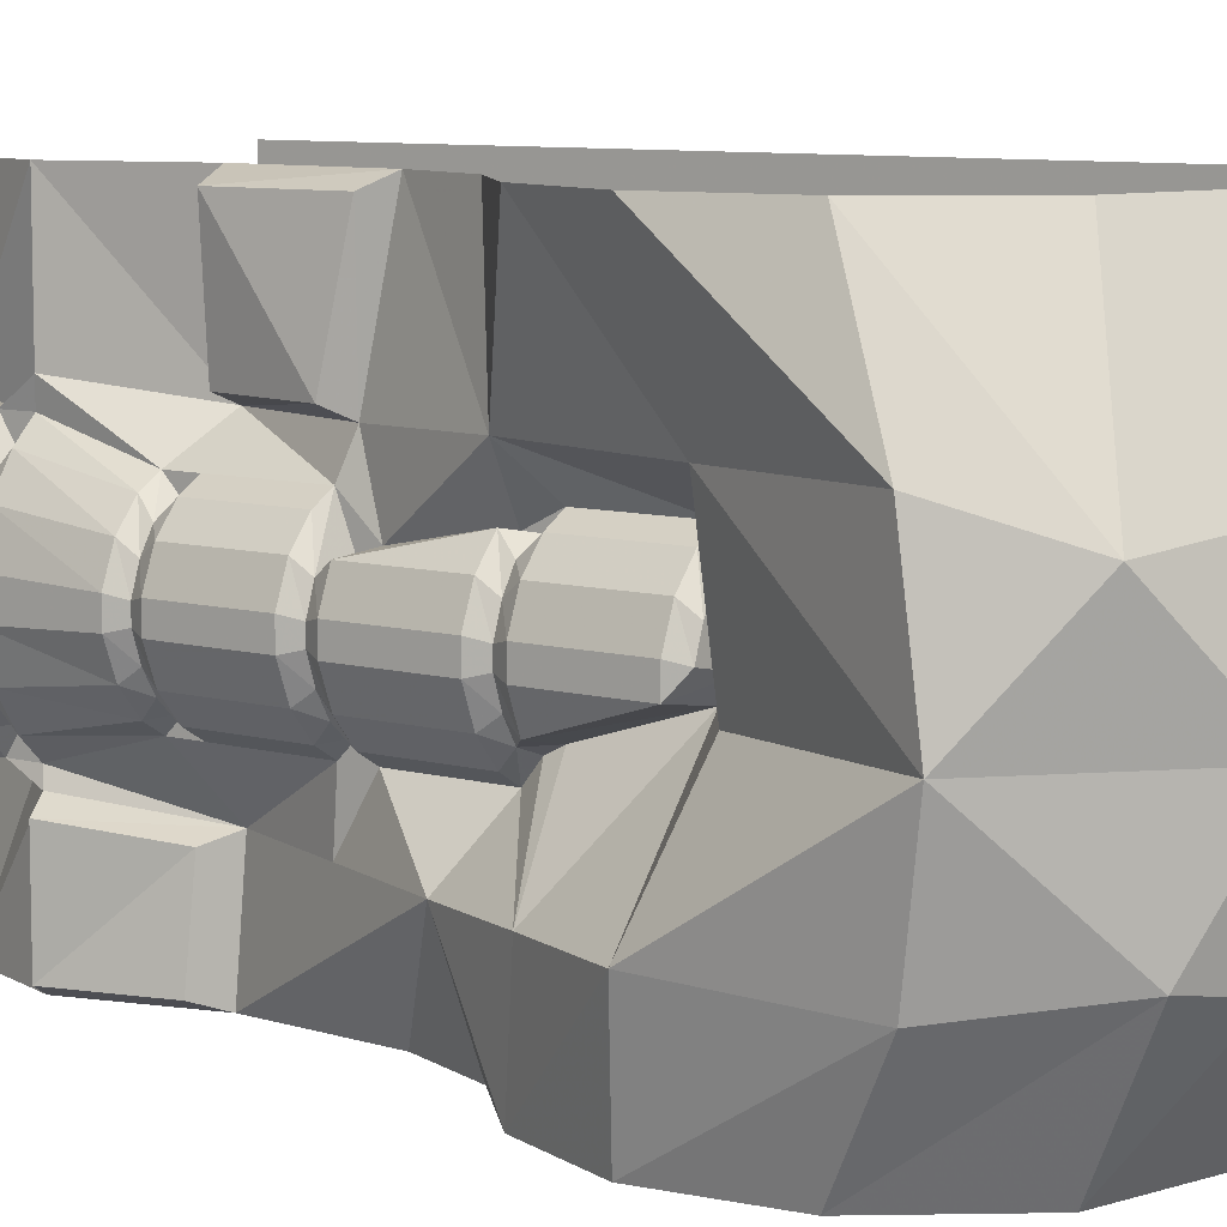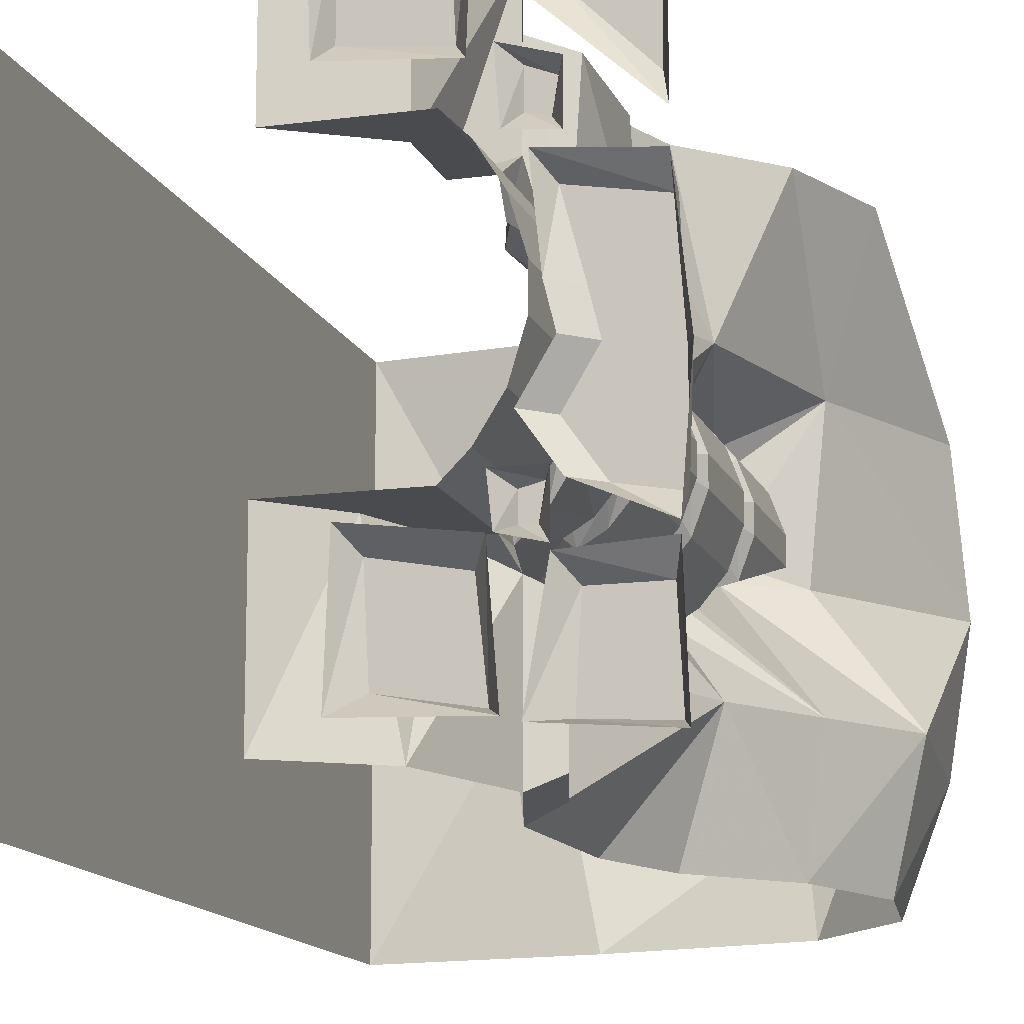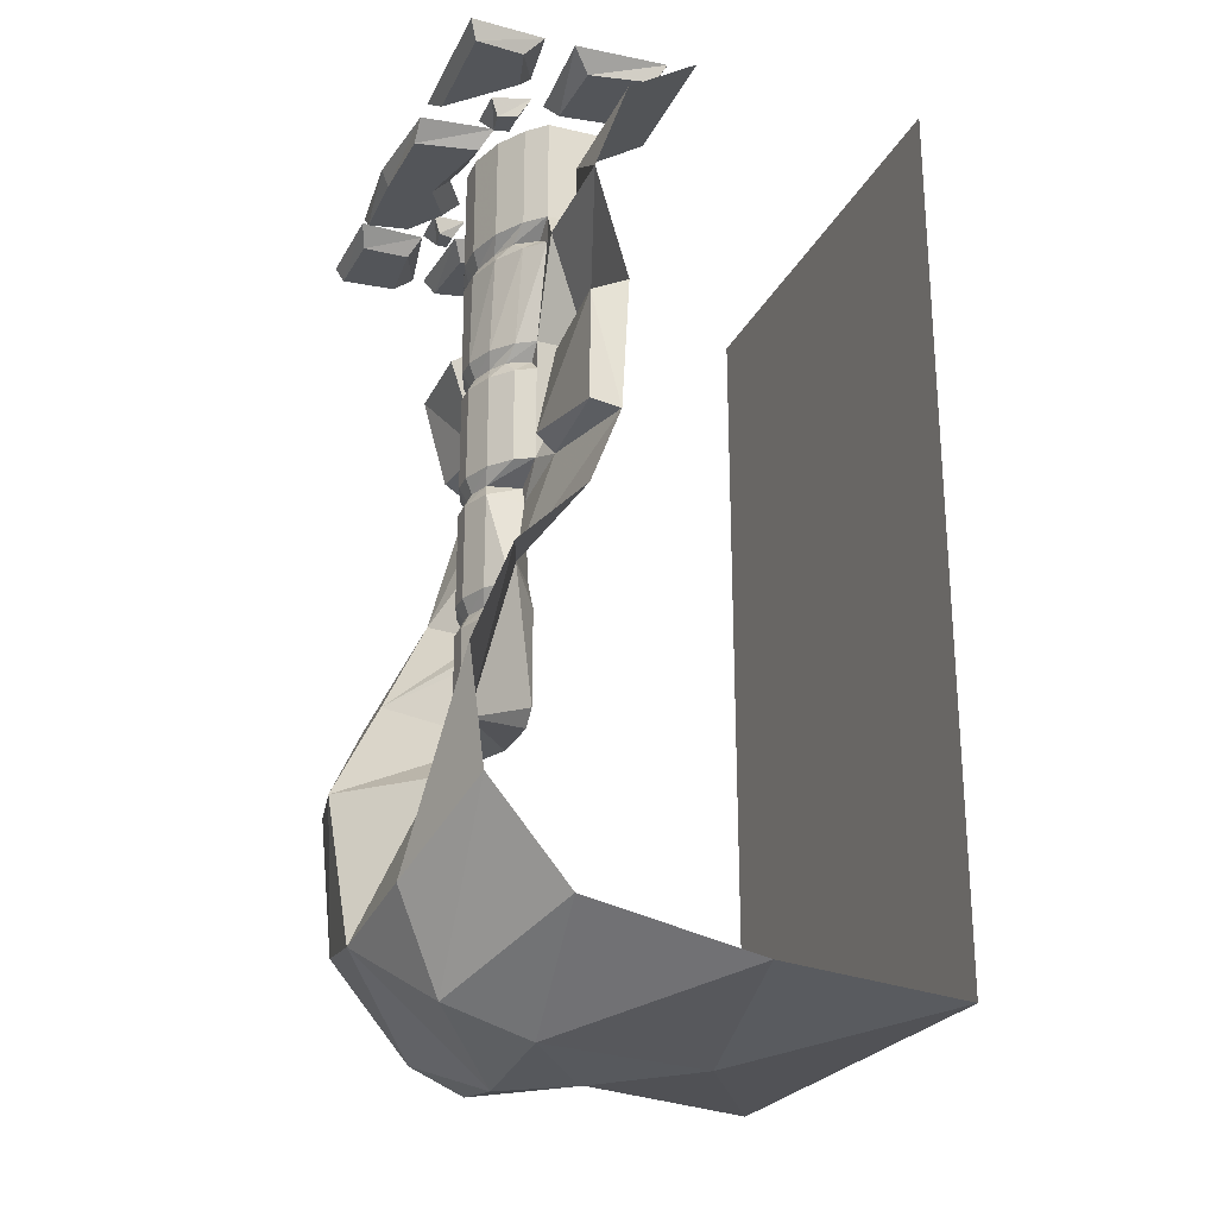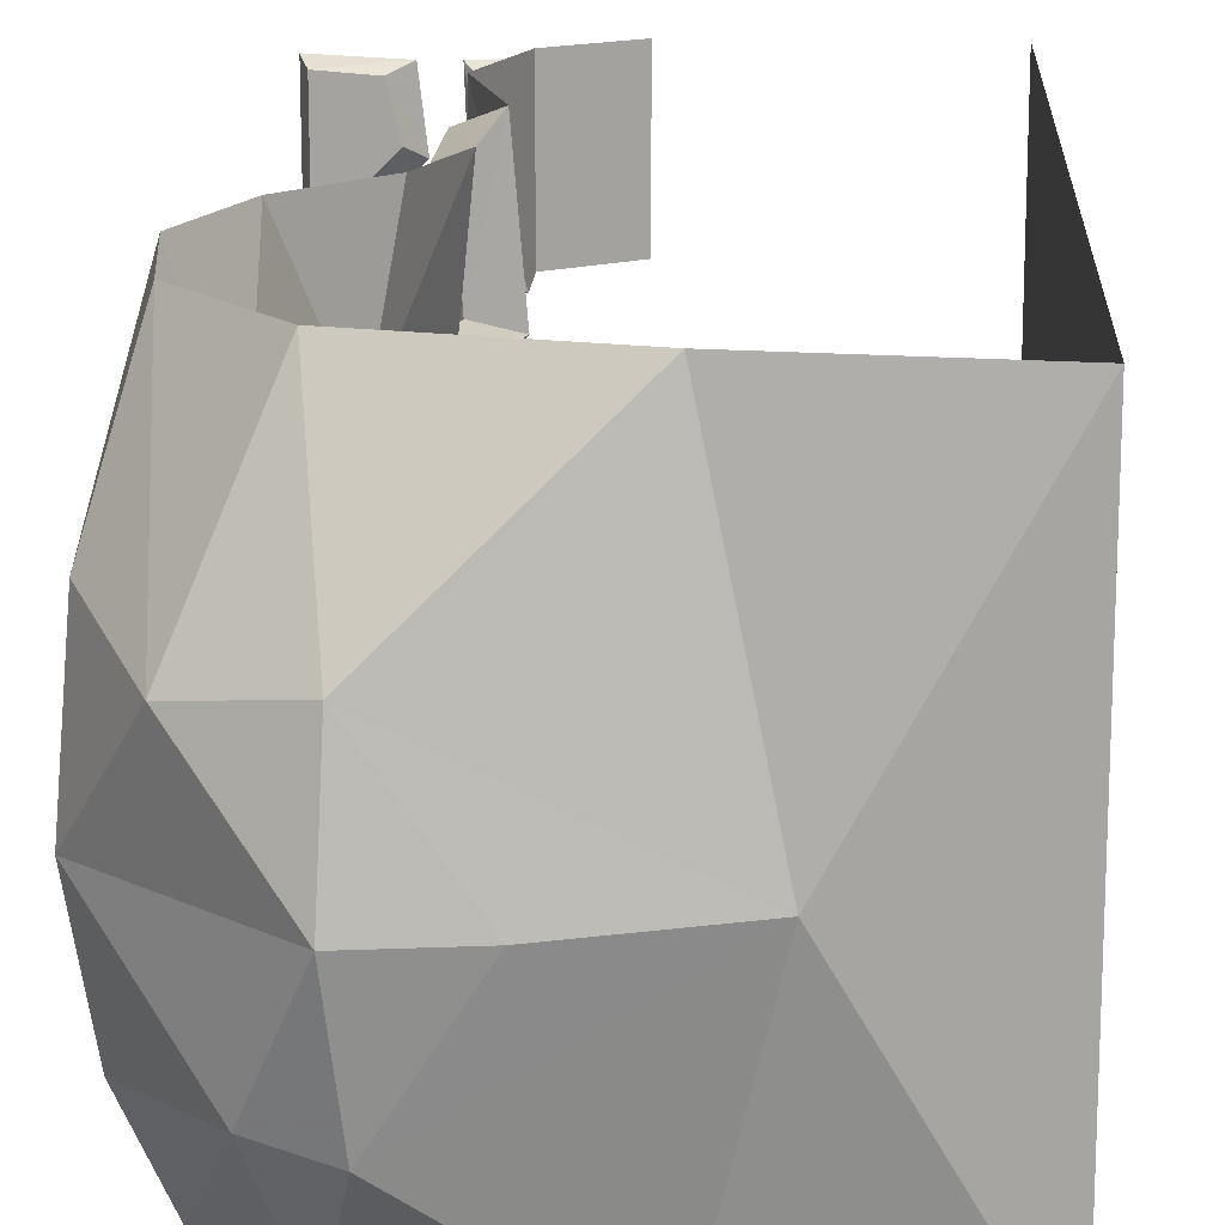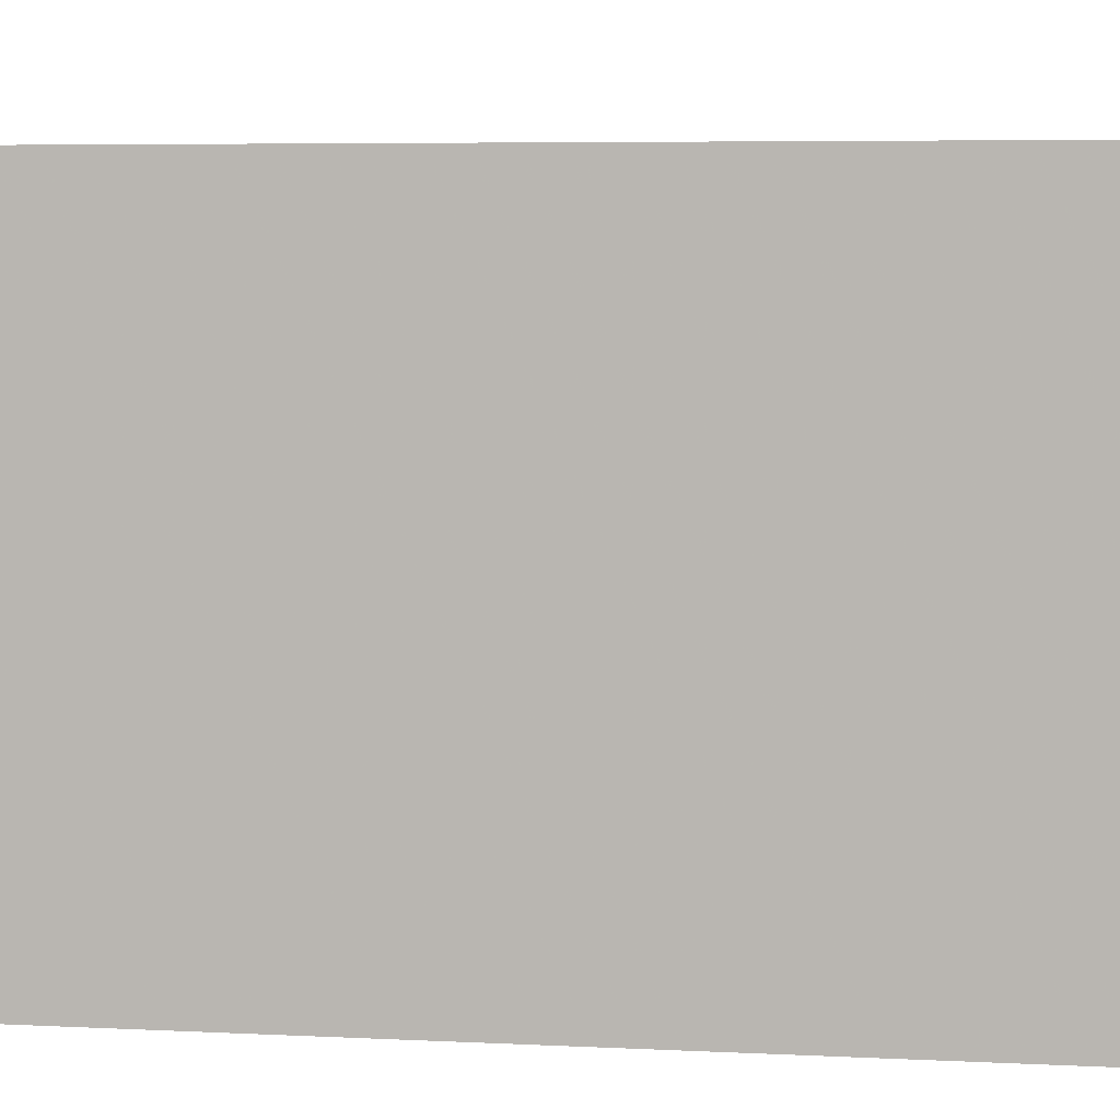
<metadata>
{"format":"obj","ext":"obj","renderer":"f3d","projection":"perspective","resolution":1024,"background":"white","views":[{"elev":8.3,"azim":-52.5,"up":"+Z"},{"elev":-13.8,"azim":-163.4,"up":"+Z"},{"elev":-24.3,"azim":-20.9,"up":"+Y"},{"elev":16.5,"azim":3.0,"up":"+Z"},{"elev":4.8,"azim":100.4,"up":"+Z"}]}
</metadata>
<code>
v -0.25 -0.2266 0.1641
v -0.2109 -0.2266 0.2031
v -0.2109 0 0.2031
v -0.25 0 0.1641
v -0.2891 -0.2266 0.1016
v -0.2812 -0.2578 0.07031
v -0.2578 -0.2578 0.125
v -0.2109 -0.2578 0.1562
v -0.2109 -0.2891 0.2031
v -0.2188 -0.2969 0.25
v -0.1484 -0.2266 0.2031
v -0.1484 -0.09375 0.2031
v 0 0 0.2031
v -0.1484 -0.09375 0.5
v 0 0 0.5
v -0.2891 0 0.1016
v -0.3125 0 0.02344
v -0.3125 -0.2266 0.02344
v -0.2969 -0.2578 0.007812
v -0.3125 -0.2891 0.02344
v -0.2891 -0.2891 0.1016
v -0.25 -0.2891 0.1641
v -0.25 -0.4922 0.125
v -0.2109 -0.4922 0.1484
v -0.125 -0.5391 0.2188
v -0.2188 -0.2969 0.5
v -0.1484 -0.5391 0.5
v -0.2031 -0.5625 0.2422
v -0.2188 -0.5625 0.4766
v -0.1641 -0.8203 0.5
v -0.2188 -0.7969 0.4766
v -0.1953 -0.7812 0.2188
v -0.2734 -1.031 0.2266
v -0.2266 -0.9844 0.5
v -0.3672 -1.125 0.5
v -0.3594 -1.359 0.2266
v -0.4453 -1.328 0.5
v -0.4844 -1.688 0.2344
v -0.4141 -1.562 0.5
v -0.3828 -1.875 0.1719
v -0.25 -1.758 0.5
v -0.2109 -1.938 0.1953
v 0.1094 -1.836 0.5
v 0.2188 -1.906 -0.01562
v 0.5 -1.875 0.5
v 0.5 -1.875 -0.5
v 0.5 0 -0.5
v 0.5 0 0.5
v -0.1484 -0.5391 -0.5
v -0.1641 -0.8203 -0.5
v -0.2969 -0.9609 -0.2812
v -0.2109 -0.75 -0.2812
v -0.125 -0.5391 -0.2812
v -0.1875 -0.5156 -0.2969
v -0.2109 -0.5156 -0.4766
v -0.2188 -0.2969 -0.5
v -0.2656 -0.3203 -0.4766
v -0.2188 -0.2969 -0.25
v -0.1484 -0.09375 -0.5
v -0.1484 -0.2266 -0.2188
v -0.09375 -0.09375 -0.2188
v 0 0 -0.5
v 0 0 -0.2188
v -0.2109 0 -0.2188
v -0.2109 -0.2266 -0.2188
v -0.25 0 -0.1797
v -0.25 -0.2266 -0.1797
v -0.2891 0 -0.1172
v -0.2891 -0.2266 -0.1172
v -0.3125 -0.2266 -0.03906
v -0.3125 0 -0.03906
v -0.2266 -0.9844 -0.5
v -0.3672 -1.125 -0.5
v -0.3906 -1.156 -0.2734
v -0.2109 -1.023 -0.1641
v -0.2109 -0.8203 -0.1641
v -0.2109 -0.7578 -0.1641
v -0.2109 -0.5547 -0.1641
v -0.2109 -0.4922 -0.1641
v -0.2109 -0.2891 -0.2188
v -0.2656 -0.3203 -0.2734
v -0.4453 -1.328 -0.5
v -0.4688 -1.688 -0.2812
v -0.4922 -1.359 -0.2656
v -0.2109 -1.289 -0.04688
v -0.2109 -1.086 -0.1094
v -0.2109 -1.055 -0.125
v -0.2578 -1.055 -0.1094
v -0.25 -1.023 -0.1406
v -0.25 -0.8203 -0.1406
v -0.2578 -0.7891 -0.1094
v -0.2109 -0.7891 -0.1328
v -0.25 -0.7578 -0.1406
v -0.25 -0.5547 -0.1406
v -0.2578 -0.5234 -0.1094
v -0.2109 -0.5234 -0.1328
v -0.25 -0.4922 -0.1406
v -0.25 -0.2891 -0.1797
v -0.2578 -0.2578 -0.1406
v -0.2109 -0.2578 -0.1719
v -0.4141 -1.562 -0.5
v -0.3125 -1.891 -0.25
v -0.5 -1.734 -0.03125
v -0.3281 -1.375 -0.04688
v -0.2109 -1.32 -0.007812
v -0.3125 -1.289 -0.03125
v -0.2891 -1.086 -0.09375
v -0.2188 -1.977 -0.03125
v -0.04688 -1.953 -0.03125
v -0.1953 -1.938 -0.2656
v 0.1094 -1.836 -0.5
v -0.25 -1.758 -0.5
v -0.2812 -0.2578 -0.08594
v -0.2969 -0.2578 -0.02344
v -0.3125 -0.2891 -0.03906
v -0.3125 -0.4922 -0.03125
v -0.3125 -0.4922 0.01562
v -0.2891 -0.4922 0.07812
v -0.2812 -0.5234 0.05469
v -0.2578 -0.5234 0.09375
v -0.2109 -0.5234 0.1172
v -0.2109 -0.5547 0.1484
v -0.2109 -0.7578 0.1484
v -0.2422 -0.7578 0.2422
v -0.2891 -0.2891 -0.1172
v -0.2891 -0.4922 -0.09375
v -0.2812 -0.5234 -0.07031
v -0.2969 -0.5234 -0.02344
v -0.2969 -0.5234 0.007812
v -0.3125 -0.5547 0.01562
v -0.2891 -0.5547 0.07812
v -0.25 -0.5547 0.125
v -0.25 -0.7578 0.125
v -0.2812 -0.7891 0.05469
v -0.2109 -0.7891 0.07031
v -0.2109 -0.8281 0.08594
v -0.2109 -1.023 0.1172
v -0.2109 -1.086 0.1484
v -0.2109 -1.289 0.1484
v -0.2109 -1.32 0.1172
v -0.2891 -0.5547 -0.09375
v -0.3125 -0.5547 -0.03125
v -0.3125 -0.7578 -0.03125
v -0.3125 -0.7578 0.01562
v -0.2891 -0.7578 0.07812
v -0.2969 -0.7891 0.007812
v -0.3125 -0.8203 0.01562
v -0.2891 -0.8203 0.07812
v -0.25 -1.023 0.125
v -0.2109 -1.055 0.1172
v -0.25 -1.086 0.125
v -0.25 -1.289 0.125
v -0.2578 -1.32 0.09375
v -0.2812 -1.32 0.05469
v -0.2969 -1.32 0.007812
v -0.3125 -1.289 0.01562
v -0.3125 -1.086 0.01562
v -0.3125 -1.086 -0.03125
v -0.2969 -1.055 -0.02344
v -0.2812 -1.055 -0.07031
v -0.2891 -1.023 -0.09375
v -0.2891 -0.8203 -0.09375
v -0.2812 -0.7891 -0.07031
v -0.2891 -0.7578 -0.09375
v -0.2969 -0.7891 -0.02344
v -0.3125 -0.8203 -0.03125
v -0.3125 -1.023 -0.03125
v -0.3125 -1.023 0.01562
v -0.2891 -1.023 0.07812
v -0.2812 -1.055 0.05469
v -0.2578 -1.055 0.09375
v -0.2891 -1.086 0.07812
v -0.2891 -1.289 0.07812
v -0.2969 -1.055 0.007812
v -0.3594 -0.03906 -0.3281
v -0.3516 -0.03906 -0.4688
v -0.3047 0 -0.4766
v -0.3359 0 -0.2969
v -0.4609 -0.03906 -0.3281
v -0.4688 -0.03906 -0.4766
v -0.4844 0 -0.4922
v -0.4766 0 -0.2891
v -0.3281 -0.03906 0.3594
v -0.4531 -0.03906 0.2344
v -0.4688 0 0.1797
v -0.2969 0 0.3359
v -0.3516 -0.03906 0.4531
v -0.4531 -0.03906 0.4609
v -0.4688 0 0.4766
v -0.3125 0 0.4688
v -0.3359 -0.03906 0.1172
v -0.3672 -0.03906 0
v -0.3281 0 0
v -0.3125 0 0.1484
v -0.4688 -0.03906 0.09375
v -0.4766 -0.03906 -0.07812
v -0.3828 -0.03906 -0.0625
v -0.3438 0 -0.0625
v -0.3359 -0.03906 -0.1406
v -0.2969 0 -0.1406
v -0.3906 -0.03906 -0.2188
v -0.3516 0 -0.2188
v -0.4766 0 -0.2734
v -0.4766 -0.03906 -0.2344
v -0.4922 0 -0.07812
v -0.4688 0 0.1328
v -0.1172 -0.03906 -0.2812
v -0.125 -0.03906 -0.4297
v -0.08594 0 -0.4609
v -0.09375 0 -0.25
v -0.2422 -0.03906 -0.3047
v -0.2578 -0.03906 -0.4531
v -0.2812 0 -0.4688
v -0.2656 0 -0.2734
v -0.2188 -0.03906 0.2891
v -0.2109 -0.03906 0.4375
v -0.25 0 0.4688
v -0.2422 0 0.2578
v -0.07812 -0.03906 0.3047
v -0.07812 -0.03906 0.4609
v -0.05469 0 0.4766
v -0.0625 0 0.2734
v -0.3281 -0.03906 0.1953
v -0.3359 -0.03906 0.2422
v -0.3516 0 0.25
v -0.3516 0 0.1641
v -0.2969 -0.03906 0.2031
v -0.2969 -0.03906 0.2578
v -0.2734 0 0.2734
v -0.2812 0 0.1719
v -0.3125 -0.03906 -0.2578
v -0.3203 -0.03906 -0.2109
v -0.3359 0 -0.2031
v -0.3359 0 -0.2891
v -0.2891 -0.03906 -0.2578
v -0.2891 -0.03906 -0.2188
v -0.2656 0 -0.2031
v -0.2734 0 -0.2734
f 1 2 3
f 1 3 4
f 1 4 5
f 2 12 3
f 3 12 13
f 5 4 16
f 5 16 17
f 5 17 18
f 9 22 23
f 9 23 24
f 27 25 28
f 27 28 29
f 27 29 30
f 30 29 31
f 30 31 32
f 49 53 54
f 49 54 55
f 49 55 56
f 56 55 57
f 56 57 58
f 63 61 64
f 64 61 65
f 64 65 66
f 66 65 67
f 66 67 68
f 68 67 69
f 68 69 70
f 68 70 71
f 71 70 18
f 71 18 17
f 53 58 81
f 53 81 54
f 75 88 89
f 75 89 90
f 75 90 76
f 77 93 94
f 77 94 78
f 79 97 98
f 79 98 80
f 20 115 116
f 20 116 117
f 20 117 21
f 21 117 118
f 21 118 22
f 22 118 23
f 25 32 124
f 25 124 28
f 31 124 32
f 115 125 126
f 115 126 116
f 122 132 133
f 122 133 123
f 125 98 97
f 125 97 126
f 130 142 143
f 130 143 144
f 130 144 131
f 131 144 145
f 131 145 132
f 132 145 133
f 138 151 152
f 138 152 139
f 139 152 153
f 139 153 140
f 140 153 105
f 105 153 154
f 105 154 155
f 106 155 156
f 106 156 157
f 106 157 158
f 106 158 107
f 89 161 162
f 89 162 90
f 141 94 93
f 141 93 164
f 141 164 142
f 142 164 143
f 147 166 167
f 147 167 168
f 147 168 148
f 148 168 169
f 148 169 149
f 151 172 173
f 151 173 152
f 152 173 154
f 152 154 153
f 166 162 161
f 166 161 167
f 172 157 156
f 172 156 173
f 173 156 155
f 173 155 154
f 58 57 81
f 175 176 177
f 175 177 178
f 175 178 179
f 176 180 181
f 176 181 177
f 179 178 182
f 179 182 180
f 180 182 181
f 183 184 185
f 183 185 186
f 183 186 187
f 184 188 189
f 184 189 185
f 187 186 190
f 187 190 188
f 188 190 189
f 191 192 193
f 191 193 194
f 191 194 195
f 192 197 193
f 193 197 198
f 198 197 199
f 198 199 200
f 200 199 201
f 200 201 202
f 202 201 203
f 203 201 204
f 203 204 205
f 205 204 196
f 205 196 206
f 206 196 195
f 206 195 194
f 207 208 209
f 207 209 210
f 207 210 211
f 208 212 213
f 208 213 209
f 211 210 214
f 211 214 212
f 212 214 213
f 215 216 217
f 215 217 218
f 215 218 219
f 216 220 221
f 216 221 217
f 219 218 222
f 223 224 225
f 223 225 226
f 223 226 227
f 224 228 229
f 224 229 225
f 227 226 230
f 227 230 228
f 228 230 229
f 231 232 233
f 231 233 234
f 231 234 235
f 235 234 238
f 1 5 6
f 1 6 7
f 1 7 2
f 2 7 8
f 5 18 19
f 5 19 6
f 77 92 93
f 79 96 97
f 67 65 100
f 67 100 99
f 67 99 69
f 69 99 113
f 69 113 70
f 70 113 114
f 70 114 18
f 18 114 19
f 23 118 119
f 23 119 120
f 23 120 24
f 24 120 121
f 116 126 127
f 116 127 128
f 116 128 117
f 117 128 129
f 117 129 118
f 118 129 119
f 123 133 134
f 123 134 135
f 126 97 95
f 126 95 127
f 133 145 134
f 134 145 146
f 88 160 161
f 88 161 89
f 91 163 164
f 91 164 93
f 91 93 92
f 97 96 95
f 143 164 163
f 143 163 165
f 143 165 144
f 144 165 146
f 144 146 145
f 149 169 170
f 149 170 171
f 149 171 150
f 167 161 160
f 167 160 159
f 167 159 168
f 168 159 174
f 168 174 169
f 169 174 170
f 2 8 9
f 2 9 10
f 2 10 11
f 2 11 12
f 13 12 14
f 13 14 15
f 10 26 11
f 11 26 12
f 12 26 14
f 56 58 59
f 59 58 60
f 59 60 61
f 59 61 62
f 62 61 63
f 80 100 65
f 80 65 58
f 58 65 60
f 60 65 61
f 6 19 20
f 6 20 21
f 6 21 7
f 7 21 22
f 7 22 8
f 8 22 9
f 54 81 57
f 54 57 55
f 76 90 91
f 76 91 92
f 78 94 95
f 78 95 96
f 80 98 99
f 80 99 100
f 19 114 115
f 19 115 20
f 28 124 29
f 29 124 31
f 113 99 98
f 113 98 125
f 113 125 114
f 114 125 115
f 119 129 130
f 119 130 131
f 119 131 120
f 120 131 132
f 120 132 121
f 121 132 122
f 127 95 94
f 127 94 141
f 127 141 128
f 128 141 142
f 128 142 129
f 129 142 130
f 134 146 147
f 134 147 148
f 138 150 151
f 107 158 159
f 107 159 160
f 107 160 88
f 90 162 163
f 90 163 91
f 165 163 162
f 165 162 166
f 165 166 146
f 146 166 147
f 150 171 151
f 151 171 172
f 170 174 157
f 170 157 172
f 170 172 171
f 174 159 158
f 174 158 157
f 175 179 176
f 176 179 180
f 183 187 184
f 184 187 188
f 191 195 192
f 192 195 196
f 192 196 197
f 197 196 199
f 199 196 204
f 199 204 201
f 207 211 208
f 208 211 212
f 215 219 216
f 216 219 220
f 219 222 220
f 220 222 221
f 223 227 224
f 224 227 228
f 231 235 232
f 232 235 236
f 232 236 237
f 232 237 233
f 235 238 236
f 236 238 237
f 9 24 10
f 10 24 25
f 10 25 26
f 25 27 26
f 53 78 79
f 53 79 80
f 53 80 58
f 78 96 79
f 24 121 122
f 24 122 25
f 30 32 33
f 30 33 34
f 49 50 51
f 49 51 52
f 49 52 53
f 50 72 51
f 51 75 76
f 51 76 52
f 52 76 77
f 52 77 53
f 53 77 78
f 76 92 77
f 25 122 123
f 25 123 32
f 123 135 136
f 123 136 32
f 32 136 33
f 33 136 137
f 34 33 35
f 35 33 36
f 35 36 37
f 51 72 73
f 51 73 74
f 51 74 75
f 82 84 73
f 73 84 74
f 74 84 85
f 74 85 86
f 74 86 87
f 74 87 75
f 84 104 85
f 85 104 105
f 33 137 138
f 33 138 139
f 33 139 36
f 36 139 140
f 36 140 105
f 36 105 104
f 37 36 38
f 37 38 39
f 39 38 40
f 39 40 41
f 41 40 42
f 82 83 84
f 83 82 101
f 83 101 102
f 83 102 103
f 83 103 84
f 84 103 104
f 36 104 103
f 36 103 38
f 38 103 40
f 40 103 108
f 40 108 42
f 42 108 109
f 108 102 110
f 108 110 109
f 102 108 103
f 102 101 112
f 102 112 110
f 41 42 43
f 43 42 44
f 43 44 45
f 45 44 46
f 42 109 44
f 44 109 110
f 44 110 111
f 44 111 46
f 110 112 111
f 45 46 47
f 45 47 48
f 75 87 88
f 85 105 106
f 85 106 107
f 85 107 86
f 86 107 88
f 86 88 87
f 134 148 135
f 135 148 136
f 136 148 149
f 136 149 137
f 137 149 150
f 137 150 138
f 105 155 106

</code>
